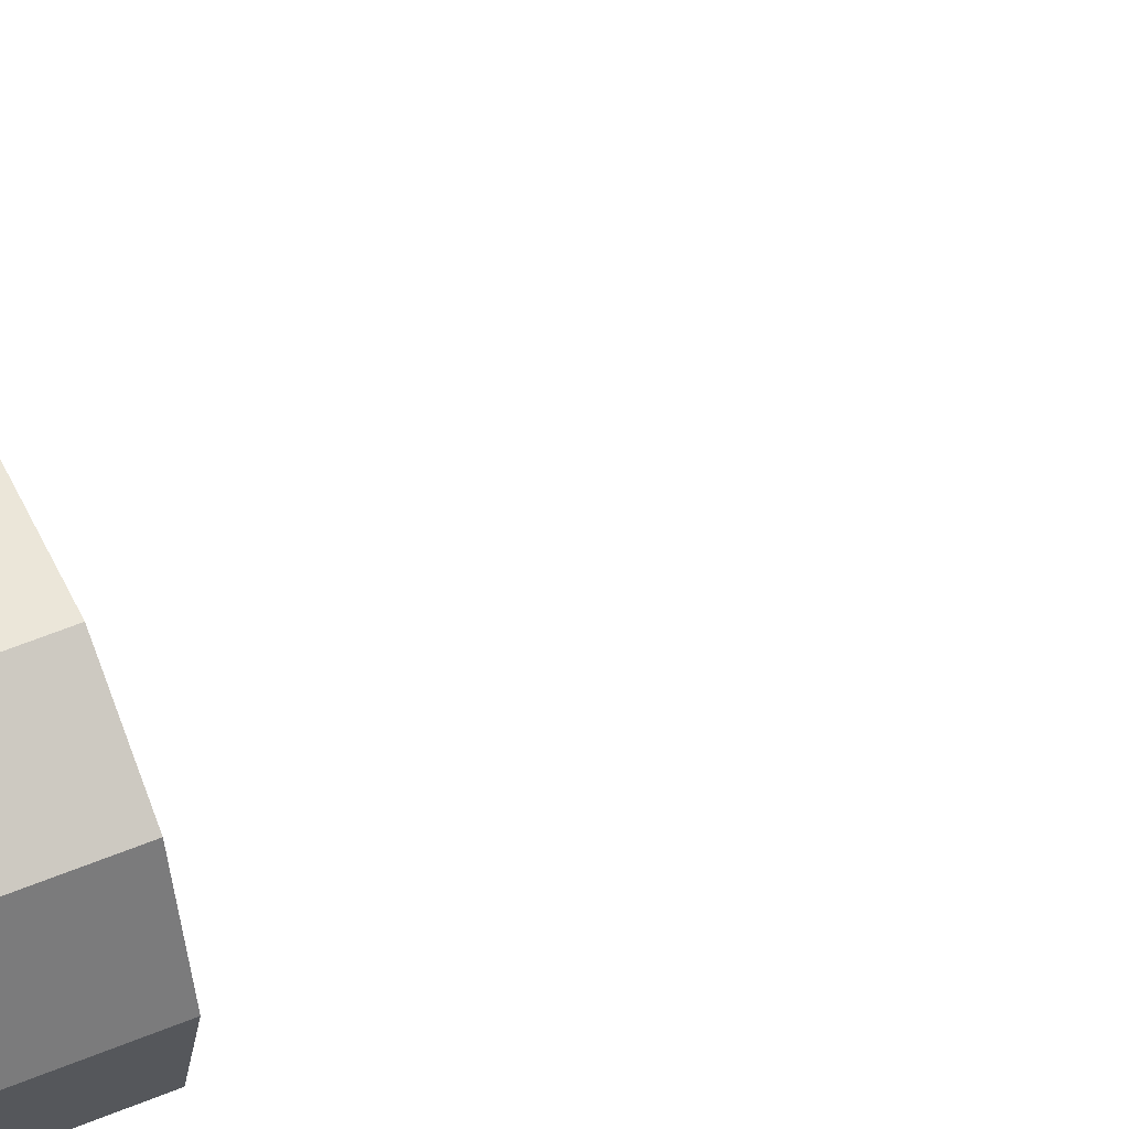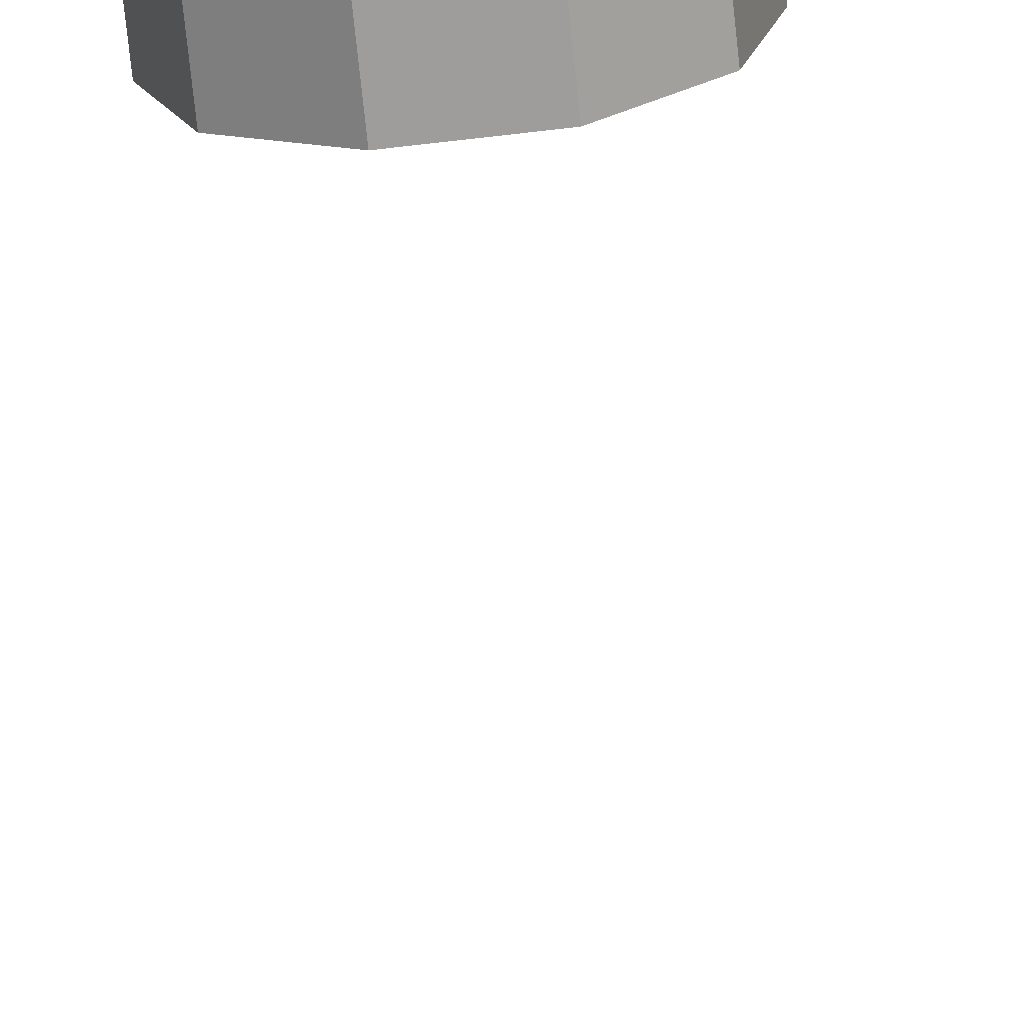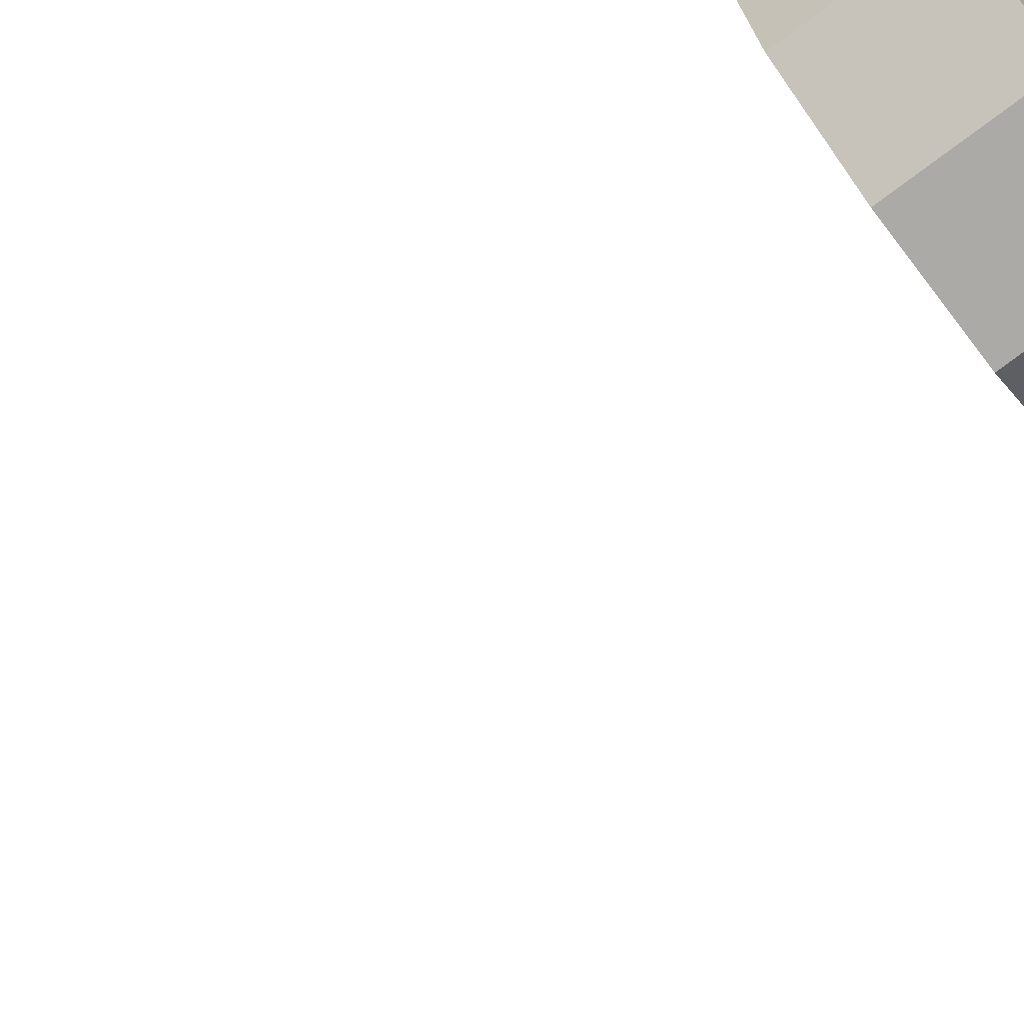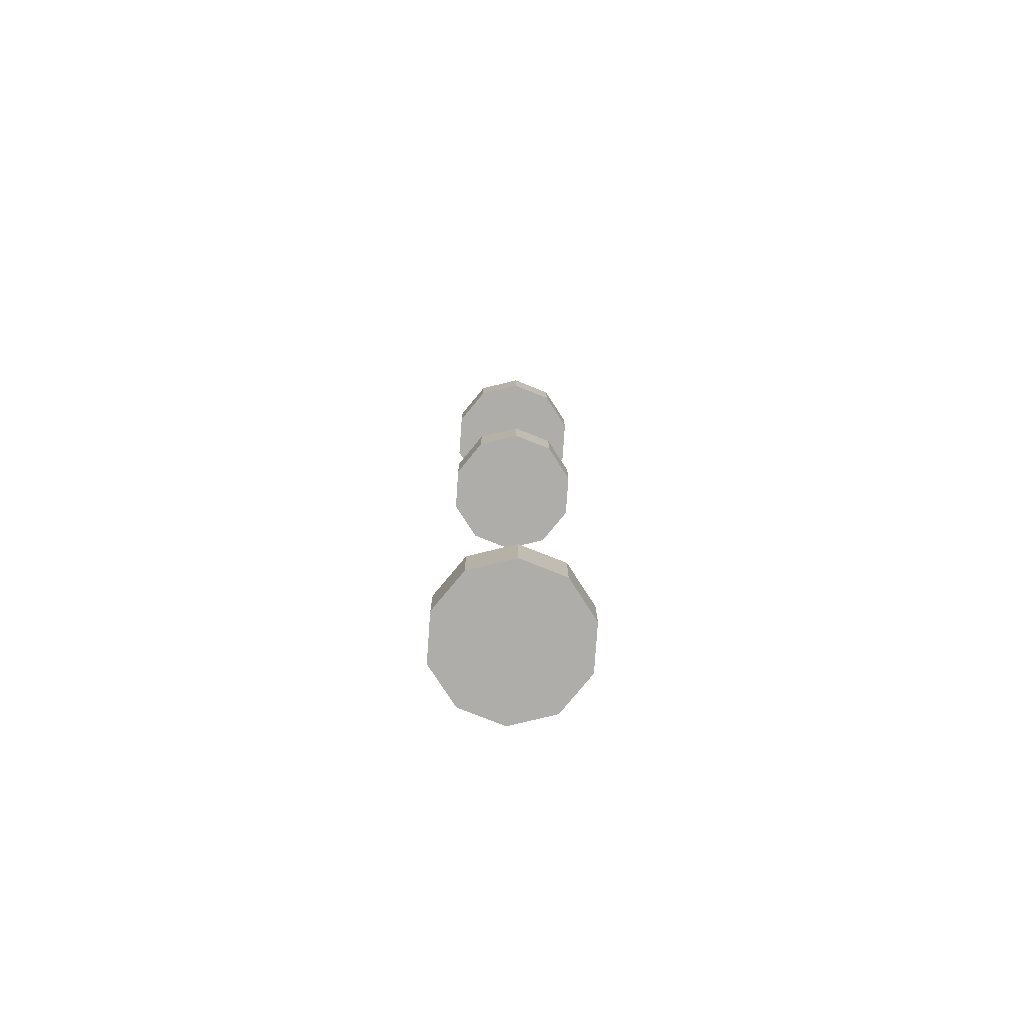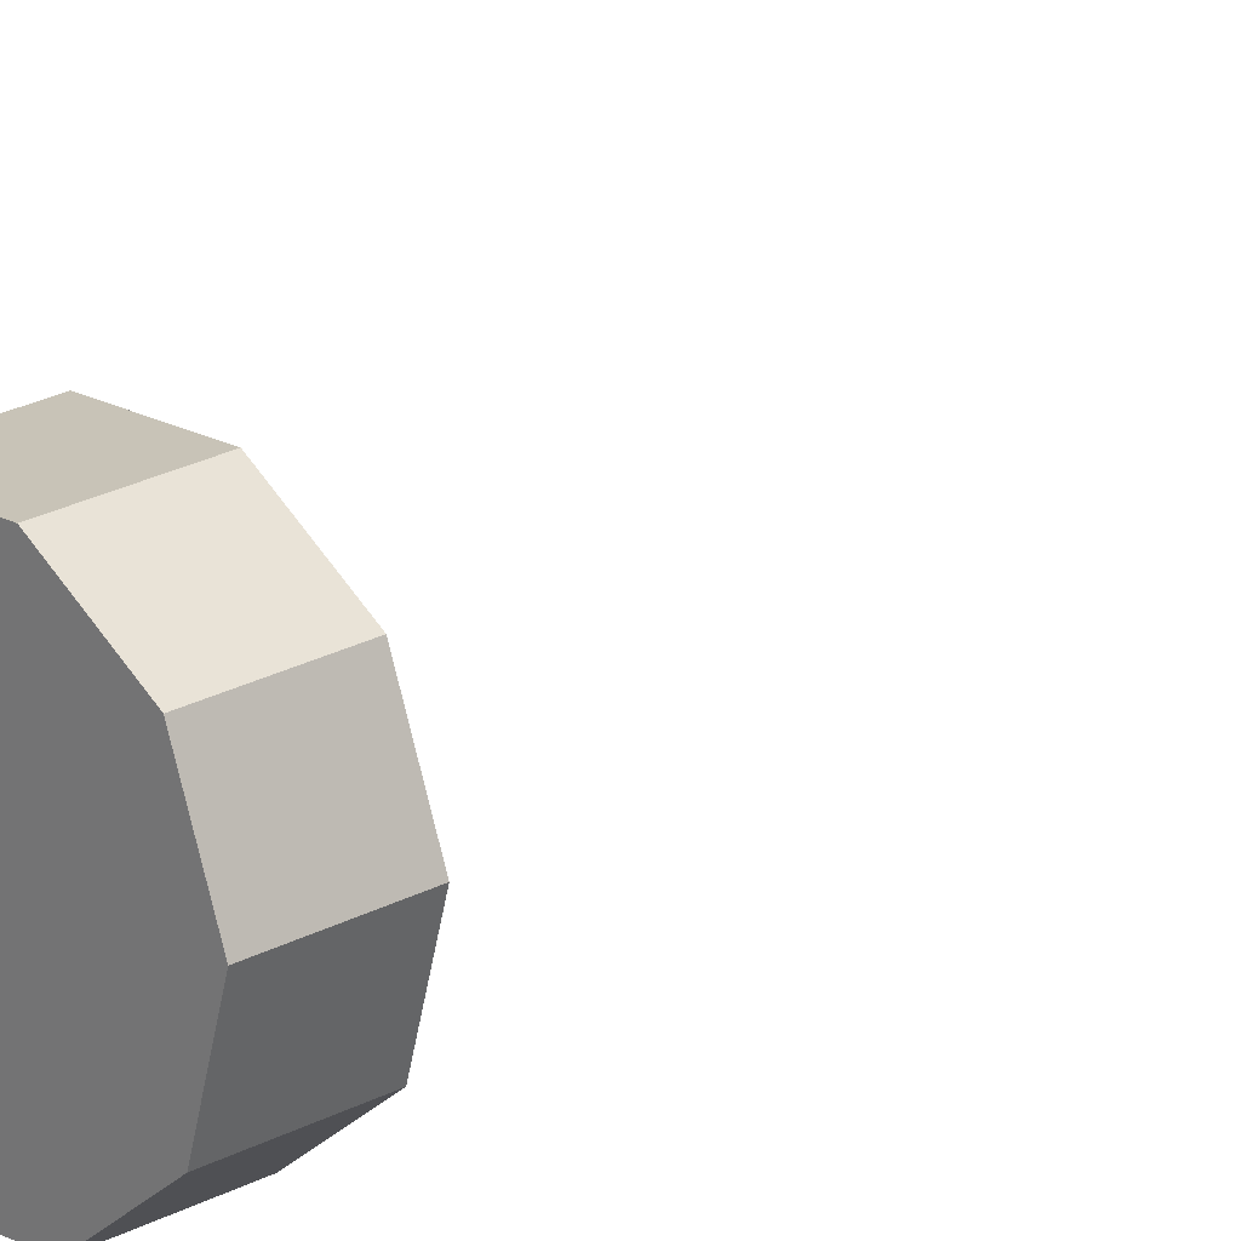
<metadata>
{"format":"obj","ext":"obj","renderer":"f3d","projection":"perspective","resolution":1024,"background":"white","views":[{"elev":55.0,"azim":-113.9,"up":"+Z"},{"elev":-69.8,"azim":-174.1,"up":"+Z"},{"elev":-78.3,"azim":126.6,"up":"+Z"},{"elev":-77.1,"azim":53.3,"up":"+Y"},{"elev":22.3,"azim":-133.7,"up":"+Z"}]}
</metadata>
<code>
o model_1
v 30.79 1000 -111.6
v 90.43 1000 -72.95
v 30.79 917.5 -111.6
v 90.43 917.5 -72.95
v 90.43 1000 -72.95
v 115.5 1000 -5.842
v 90.43 917.5 -72.95
v 115.5 917.5 -5.842
v 115.5 1000 -5.842
v 97.12 1000 62.82
v 115.5 917.5 -5.842
v 97.12 917.5 62.82
v 97.12 1000 62.82
v 41.84 1000 108.4
v 97.12 917.5 62.82
v 41.84 917.5 108.4
v 41.84 1000 108.4
v -30.79 1000 111.6
v 41.84 917.5 108.4
v -30.79 917.5 111.6
v -30.79 1000 111.6
v -90.43 1000 72.95
v -30.79 917.5 111.6
v -90.43 917.5 72.95
v -90.43 1000 72.95
v -115.5 1000 5.841
v -90.43 917.5 72.95
v -115.5 917.5 5.841
v -115.5 1000 5.841
v -97.12 1000 -62.82
v -115.5 917.5 5.841
v -97.12 917.5 -62.82
v -97.12 1000 -62.82
v -41.84 1000 -108.4
v -97.12 917.5 -62.82
v -41.84 917.5 -108.4
v -41.84 1000 -108.4
v 30.79 1000 -111.6
v -41.84 917.5 -108.4
v 30.79 917.5 -111.6
v 30.79 917.5 -111.6
v 26.55 917.5 -95.73
v -41.84 917.5 -108.4
v -35.1 917.5 -93.37
v -83.47 917.5 -53.5
v -99.04 917.5 4.597
v -77.08 917.5 63.31
v -26.55 917.5 95.72
v -30.79 917.5 111.6
v -90.43 917.5 72.95
v 26.55 917.5 -95.73
v 35.1 917.5 93.37
v 77.08 917.5 -63.31
v 83.47 917.5 53.5
v 99.04 917.5 -4.598
v 115.5 917.5 -5.842
v 97.12 917.5 62.82
v -41.84 917.5 -108.4
v -97.12 917.5 -62.82
v -35.1 917.5 -93.37
v -83.47 917.5 -53.5
v -97.12 917.5 -62.82
v -115.5 917.5 5.841
v -83.47 917.5 -53.5
v -99.04 917.5 4.597
v -115.5 917.5 5.841
v -90.43 917.5 72.95
v -99.04 917.5 4.597
v -77.08 917.5 63.31
v -30.79 917.5 111.6
v 41.84 917.5 108.4
v -26.55 917.5 95.72
v 35.1 917.5 93.37
v 41.84 917.5 108.4
v 97.12 917.5 62.82
v 35.1 917.5 93.37
v 83.47 917.5 53.5
v 115.5 917.5 -5.842
v 90.43 917.5 -72.95
v 99.04 917.5 -4.598
v 77.08 917.5 -63.31
v 90.43 917.5 -72.95
v 30.79 917.5 -111.6
v 77.08 917.5 -63.31
v 26.55 917.5 -95.73
v -115.5 1000 5.841
v -97.12 1000 -62.82
v -90.43 1000 72.95
v -41.84 1000 -108.4
v -30.79 1000 111.6
v 30.79 1000 -111.6
v 41.84 1000 108.4
v 90.43 1000 -72.95
v 97.12 1000 62.82
v 115.5 1000 -5.842
v 33.58 -17.5 -121.7
v 98.61 -17.5 -79.54
v 33.58 -100 -121.7
v 98.61 -100 -79.54
v 98.61 -17.5 -79.54
v 126 -17.5 -6.369
v 98.61 -100 -79.54
v 126 -100 -6.369
v 126 -17.5 -6.369
v 105.9 -17.5 68.5
v 126 -100 -6.369
v 105.9 -100 68.5
v 105.9 -17.5 68.5
v 45.63 -17.5 118.2
v 105.9 -100 68.5
v 45.63 -100 118.2
v 45.63 -17.5 118.2
v -31.75 -17.5 122.1
v 45.63 -100 118.2
v -31.75 -100 122.1
v -31.75 -17.5 122.1
v -98.61 -17.5 79.54
v -31.75 -100 122.1
v -98.61 -100 79.54
v -98.61 -17.5 79.54
v -126 -17.5 6.37
v -98.61 -100 79.54
v -126 -100 6.37
v -126 -17.5 6.37
v -105.9 -17.5 -68.5
v -126 -100 6.37
v -105.9 -100 -68.5
v -105.9 -17.5 -68.5
v -45.63 -17.5 -118.2
v -105.9 -100 -68.5
v -45.63 -100 -118.2
v -45.63 -17.5 -118.2
v 33.58 -17.5 -121.7
v -45.63 -100 -118.2
v 33.58 -100 -121.7
v 33.58 -17.5 -121.7
v 26.89 -17.5 -96.7
v 98.61 -17.5 -79.54
v 78.34 -17.5 -62.34
v 98.61 -17.5 -79.54
v 78.34 -17.5 -62.34
v 126 -17.5 -6.369
v 100.2 -17.5 -5.05
v 126 -17.5 -6.369
v 100.2 -17.5 -5.05
v 105.9 -17.5 68.5
v 84.23 -17.5 54.46
v 105.9 -17.5 68.5
v 84.23 -17.5 54.46
v 45.63 -17.5 118.2
v 36.68 -17.5 93.16
v 45.63 -17.5 118.2
v 36.68 -17.5 93.16
v -31.75 -17.5 122.1
v -25.06 -17.5 97.19
v -31.75 -17.5 122.1
v -25.06 -17.5 97.19
v -98.61 -17.5 79.54
v -78.34 -17.5 62.34
v -98.61 -17.5 79.54
v -78.34 -17.5 62.34
v -126 -17.5 6.37
v -100.2 -17.5 5.051
v -126 -17.5 6.37
v -100.2 -17.5 5.051
v -105.9 -17.5 -68.5
v -84.23 -17.5 -54.46
v -105.9 -17.5 -68.5
v -84.23 -17.5 -54.46
v -45.63 -17.5 -118.2
v -36.68 -17.5 -93.16
v -45.63 -17.5 -118.2
v -36.68 -17.5 -93.16
v 33.58 -17.5 -121.7
v 26.89 -17.5 -96.7
v -105.9 -100 -68.5
v -45.63 -100 -118.2
v -126 -100 6.37
v -98.61 -100 79.54
v -31.75 -100 122.1
v 33.58 -100 -121.7
v 45.63 -100 118.2
v 98.61 -100 -79.54
v 105.9 -100 68.5
v 126 -100 -6.369
v -100.2 -17.5 5.051
v -78.34 -17.5 62.34
v -84.23 -17.5 -54.46
v -36.68 -17.5 -93.16
v -25.06 -17.5 97.19
v 26.89 -17.5 -96.7
v 36.68 -17.5 93.16
v 78.34 -17.5 -62.34
v 84.23 -17.5 54.46
v 100.2 -17.5 -5.05
v 33.55 1582 -121.6
v 98.58 1582 -79.53
v 33.55 1500 -121.6
v 98.58 1500 -79.53
v 98.58 1582 -79.53
v 125.9 1582 -6.355
v 98.58 1500 -79.53
v 125.9 1500 -6.355
v 125.9 1582 -6.355
v 105.9 1582 68.51
v 125.9 1500 -6.355
v 105.9 1500 68.51
v 105.9 1582 68.51
v 45.6 1582 118.2
v 105.9 1500 68.51
v 45.6 1500 118.2
v 45.6 1582 118.2
v -31.77 1582 122.2
v 45.6 1500 118.2
v -31.77 1500 122.2
v -31.77 1582 122.2
v -98.63 1582 79.56
v -31.77 1500 122.2
v -98.63 1500 79.56
v -98.63 1582 79.56
v -126 1582 6.384
v -98.63 1500 79.56
v -126 1500 6.384
v -126 1582 6.384
v -105.9 1582 -68.48
v -126 1500 6.384
v -105.9 1500 -68.48
v -105.9 1582 -68.48
v -45.65 1582 -118.2
v -105.9 1500 -68.48
v -45.65 1500 -118.2
v -45.65 1582 -118.2
v 33.55 1582 -121.6
v -45.65 1500 -118.2
v 33.55 1500 -121.6
v 33.55 1582 -121.6
v 26.87 1582 -96.69
v 98.58 1582 -79.53
v 78.32 1582 -62.32
v 98.58 1582 -79.53
v 78.32 1582 -62.32
v 125.9 1582 -6.355
v 100.2 1582 -5.036
v 125.9 1582 -6.355
v 100.2 1582 -5.036
v 105.9 1582 68.51
v 84.2 1582 54.48
v 105.9 1582 68.51
v 84.2 1582 54.48
v 45.6 1582 118.2
v 36.66 1582 93.17
v 45.6 1582 118.2
v 36.66 1582 93.17
v -31.77 1582 122.2
v -25.09 1582 97.21
v -31.77 1582 122.2
v -25.09 1582 97.21
v -98.63 1582 79.56
v -78.37 1582 62.35
v -98.63 1582 79.56
v -78.37 1582 62.35
v -126 1582 6.384
v -100.2 1582 5.065
v -126 1582 6.384
v -100.2 1582 5.065
v -105.9 1582 -68.48
v -84.25 1582 -54.45
v -105.9 1582 -68.48
v -84.25 1582 -54.45
v -45.65 1582 -118.2
v -36.7 1582 -93.14
v -45.65 1582 -118.2
v -36.7 1582 -93.14
v 33.55 1582 -121.6
v 26.87 1582 -96.69
v -105.9 1500 -68.48
v -45.65 1500 -118.2
v -126 1500 6.384
v -98.63 1500 79.56
v -31.77 1500 122.2
v 33.55 1500 -121.6
v 45.6 1500 118.2
v 98.58 1500 -79.53
v 105.9 1500 68.51
v 125.9 1500 -6.355
v -100.2 1582 5.065
v -78.37 1582 62.35
v -84.25 1582 -54.45
v -36.7 1582 -93.14
v -25.09 1582 97.21
v 26.87 1582 -96.69
v 36.66 1582 93.17
v 78.32 1582 -62.32
v 84.2 1582 54.48
v 100.2 1582 -5.036
f 1 2 3
f 2 4 3
f 3 4 4
f 4 5 4
f 4 5 5
f 5 6 5
f 5 6 7
f 6 8 7
f 7 8 8
f 8 9 8
f 8 9 9
f 9 10 9
f 9 10 11
f 10 12 11
f 11 12 12
f 12 13 12
f 12 13 13
f 13 14 13
f 13 14 15
f 14 16 15
f 15 16 16
f 16 17 16
f 16 17 17
f 17 18 17
f 17 18 19
f 18 20 19
f 19 20 20
f 20 21 20
f 20 21 21
f 21 22 21
f 21 22 23
f 22 24 23
f 23 24 24
f 24 25 24
f 24 25 25
f 25 26 25
f 25 26 27
f 26 28 27
f 27 28 28
f 28 29 28
f 28 29 29
f 29 30 29
f 29 30 31
f 30 32 31
f 31 32 32
f 32 33 32
f 32 33 33
f 33 34 33
f 33 34 35
f 34 36 35
f 35 36 36
f 36 37 36
f 36 37 37
f 37 38 37
f 37 38 39
f 38 40 39
f 39 40 40
f 40 41 40
f 40 41 41
f 41 42 41
f 41 42 43
f 42 44 43
f 43 44 44
f 44 45 44
f 44 45 45
f 45 44 45
f 45 44 46
f 44 44 46
f 46 44 47
f 44 48 47
f 47 48 47
f 48 49 47
f 47 49 50
f 49 50 50
f 50 50 44
f 50 44 44
f 44 44 48
f 44 51 48
f 48 51 52
f 51 53 52
f 52 53 54
f 53 55 54
f 54 55 54
f 55 56 54
f 54 56 57
f 56 57 57
f 57 57 58
f 57 58 58
f 58 58 59
f 58 60 59
f 59 60 61
f 60 61 61
f 61 61 62
f 61 62 62
f 62 62 63
f 62 64 63
f 63 64 65
f 64 65 65
f 65 65 66
f 65 66 66
f 66 66 67
f 66 68 67
f 67 68 69
f 68 69 69
f 69 69 70
f 69 70 70
f 70 70 71
f 70 72 71
f 71 72 73
f 72 73 73
f 73 73 74
f 73 74 74
f 74 74 75
f 74 76 75
f 75 76 77
f 76 77 77
f 77 77 78
f 77 78 78
f 78 78 79
f 78 80 79
f 79 80 81
f 80 81 81
f 81 81 82
f 81 82 82
f 82 82 83
f 82 84 83
f 83 84 85
f 84 85 85
f 85 85 86
f 85 86 86
f 86 86 87
f 86 88 87
f 87 88 89
f 88 90 89
f 89 90 91
f 90 92 91
f 91 92 93
f 92 94 93
f 93 94 95
f 94 95 95
f 95 95 96
f 95 96 96
f 96 96 96
f 96 97 96
f 96 97 98
f 97 99 98
f 98 99 99
f 99 100 99
f 99 100 100
f 100 101 100
f 100 101 102
f 101 103 102
f 102 103 103
f 103 104 103
f 103 104 104
f 104 105 104
f 104 105 106
f 105 107 106
f 106 107 107
f 107 108 107
f 107 108 108
f 108 109 108
f 108 109 110
f 109 111 110
f 110 111 111
f 111 112 111
f 111 112 112
f 112 113 112
f 112 113 114
f 113 115 114
f 114 115 115
f 115 116 115
f 115 116 116
f 116 117 116
f 116 117 118
f 117 119 118
f 118 119 119
f 119 120 119
f 119 120 120
f 120 121 120
f 120 121 122
f 121 123 122
f 122 123 123
f 123 124 123
f 123 124 124
f 124 125 124
f 124 125 126
f 125 127 126
f 126 127 127
f 127 128 127
f 127 128 128
f 128 129 128
f 128 129 130
f 129 131 130
f 130 131 131
f 131 132 131
f 131 132 132
f 132 133 132
f 132 133 134
f 133 135 134
f 134 135 135
f 135 136 135
f 135 136 136
f 136 137 136
f 136 137 138
f 137 139 138
f 138 139 139
f 139 140 139
f 139 140 140
f 140 141 140
f 140 141 142
f 141 143 142
f 142 143 143
f 143 144 143
f 143 144 144
f 144 145 144
f 144 145 146
f 145 147 146
f 146 147 147
f 147 148 147
f 147 148 148
f 148 149 148
f 148 149 150
f 149 151 150
f 150 151 151
f 151 152 151
f 151 152 152
f 152 153 152
f 152 153 154
f 153 155 154
f 154 155 155
f 155 156 155
f 155 156 156
f 156 157 156
f 156 157 158
f 157 159 158
f 158 159 159
f 159 160 159
f 159 160 160
f 160 161 160
f 160 161 162
f 161 163 162
f 162 163 163
f 163 164 163
f 163 164 164
f 164 165 164
f 164 165 166
f 165 167 166
f 166 167 167
f 167 168 167
f 167 168 168
f 168 169 168
f 168 169 170
f 169 171 170
f 170 171 171
f 171 172 171
f 171 172 172
f 172 173 172
f 172 173 174
f 173 175 174
f 174 175 175
f 175 176 175
f 175 176 176
f 176 177 176
f 176 177 178
f 177 177 178
f 178 177 179
f 177 177 179
f 179 177 180
f 177 181 180
f 180 181 182
f 181 183 182
f 182 183 184
f 183 185 184
f 184 185 185
f 185 186 185
f 185 186 186
f 186 187 186
f 186 187 188
f 187 187 188
f 188 187 189
f 187 190 189
f 189 190 191
f 190 192 191
f 191 192 193
f 192 194 193
f 193 194 195
f 194 195 195
f 195 195 196
f 195 196 196
f 196 196 196
f 196 197 196
f 196 197 198
f 197 199 198
f 198 199 199
f 199 200 199
f 199 200 200
f 200 201 200
f 200 201 202
f 201 203 202
f 202 203 203
f 203 204 203
f 203 204 204
f 204 205 204
f 204 205 206
f 205 207 206
f 206 207 207
f 207 208 207
f 207 208 208
f 208 209 208
f 208 209 210
f 209 211 210
f 210 211 211
f 211 212 211
f 211 212 212
f 212 213 212
f 212 213 214
f 213 215 214
f 214 215 215
f 215 216 215
f 215 216 216
f 216 217 216
f 216 217 218
f 217 219 218
f 218 219 219
f 219 220 219
f 219 220 220
f 220 221 220
f 220 221 222
f 221 223 222
f 222 223 223
f 223 224 223
f 223 224 224
f 224 225 224
f 224 225 226
f 225 227 226
f 226 227 227
f 227 228 227
f 227 228 228
f 228 229 228
f 228 229 230
f 229 231 230
f 230 231 231
f 231 232 231
f 231 232 232
f 232 233 232
f 232 233 234
f 233 235 234
f 234 235 235
f 235 236 235
f 235 236 236
f 236 237 236
f 236 237 238
f 237 239 238
f 238 239 239
f 239 240 239
f 239 240 240
f 240 241 240
f 240 241 242
f 241 243 242
f 242 243 243
f 243 244 243
f 243 244 244
f 244 245 244
f 244 245 246
f 245 247 246
f 246 247 247
f 247 248 247
f 247 248 248
f 248 249 248
f 248 249 250
f 249 251 250
f 250 251 251
f 251 252 251
f 251 252 252
f 252 253 252
f 252 253 254
f 253 255 254
f 254 255 255
f 255 256 255
f 255 256 256
f 256 257 256
f 256 257 258
f 257 259 258
f 258 259 259
f 259 260 259
f 259 260 260
f 260 261 260
f 260 261 262
f 261 263 262
f 262 263 263
f 263 264 263
f 263 264 264
f 264 265 264
f 264 265 266
f 265 267 266
f 266 267 267
f 267 268 267
f 267 268 268
f 268 269 268
f 268 269 270
f 269 271 270
f 270 271 271
f 271 272 271
f 271 272 272
f 272 273 272
f 272 273 274
f 273 275 274
f 274 275 275
f 275 276 275
f 275 276 276
f 276 277 276
f 276 277 278
f 277 277 278
f 278 277 279
f 277 277 279
f 279 277 280
f 277 281 280
f 280 281 282
f 281 283 282
f 282 283 284
f 283 285 284
f 284 285 285
f 285 286 285
f 285 286 286
f 286 287 286
f 286 287 288
f 287 287 288
f 288 287 289
f 287 290 289
f 289 290 291
f 290 292 291
f 291 292 293
f 292 294 293
f 293 294 295

</code>
